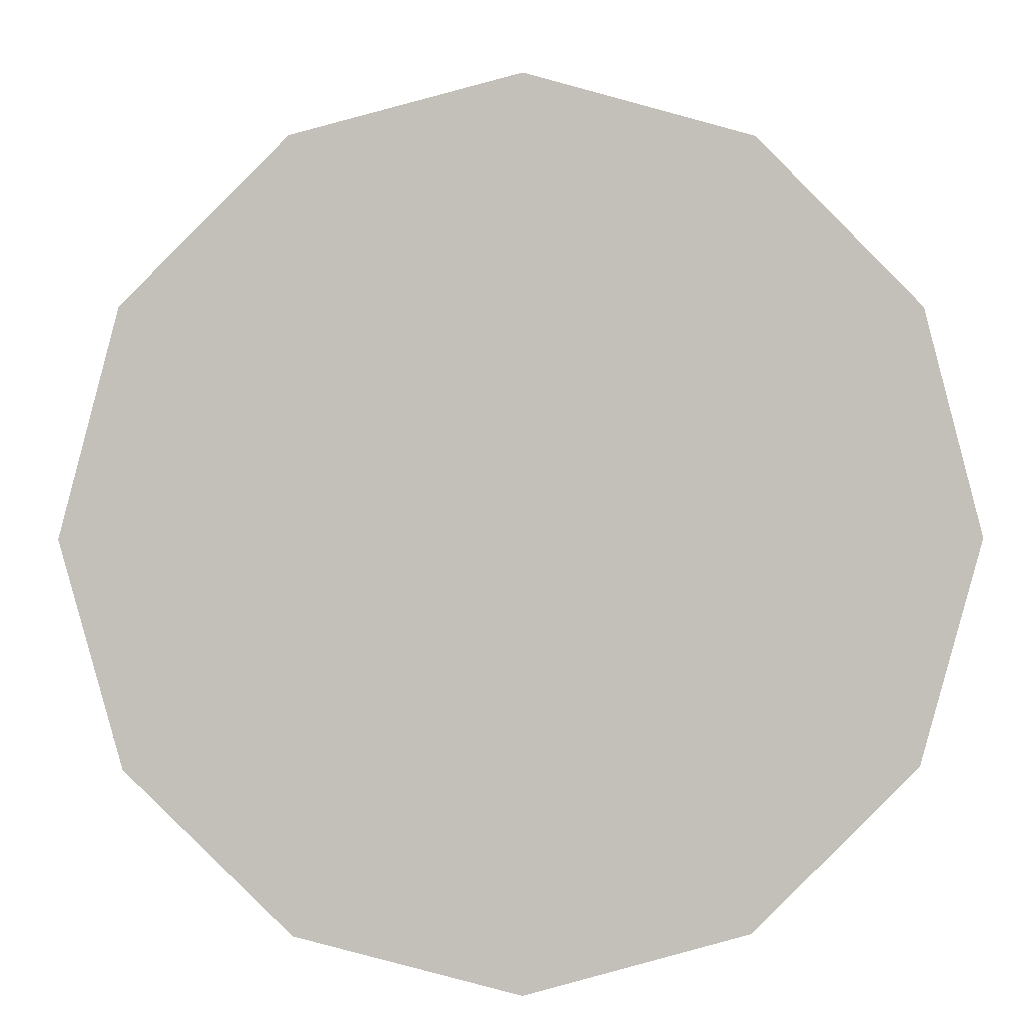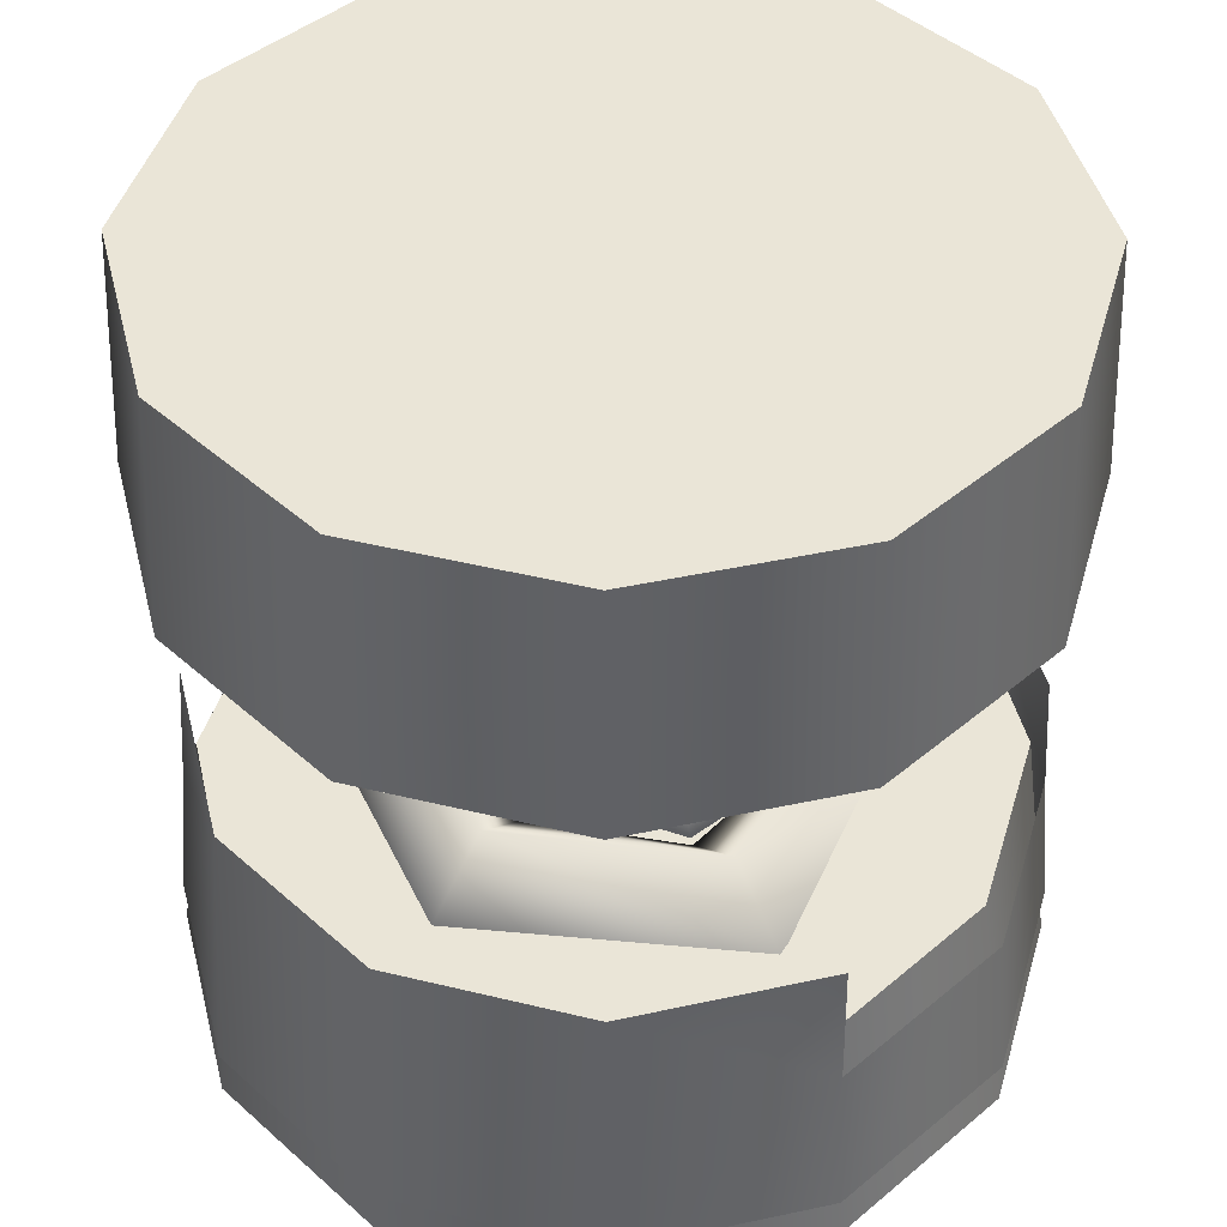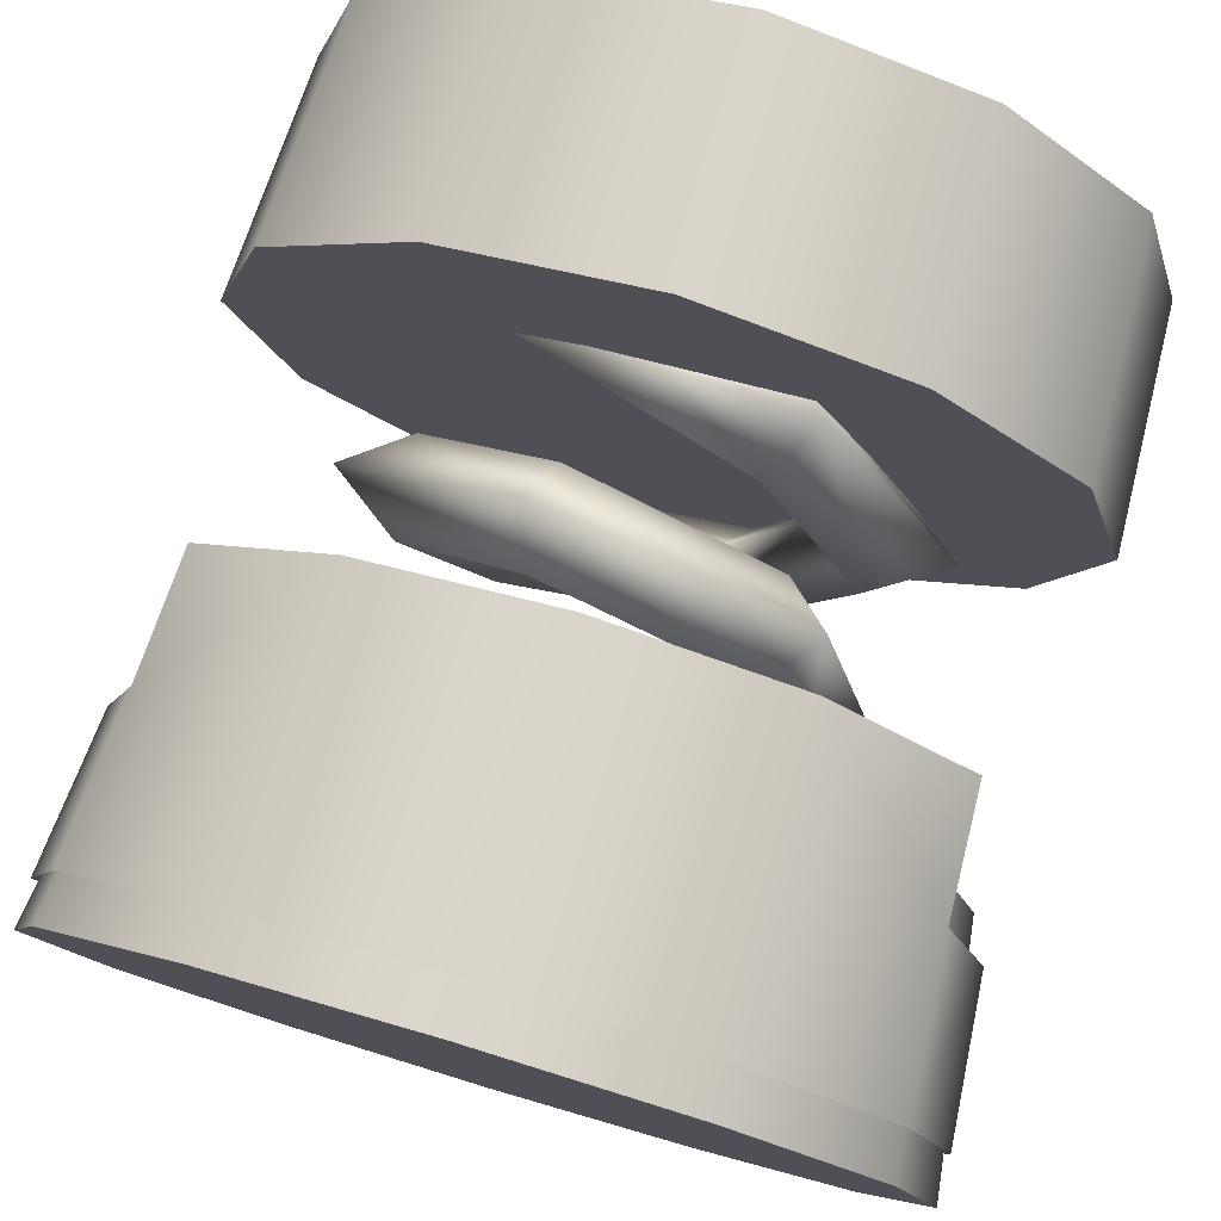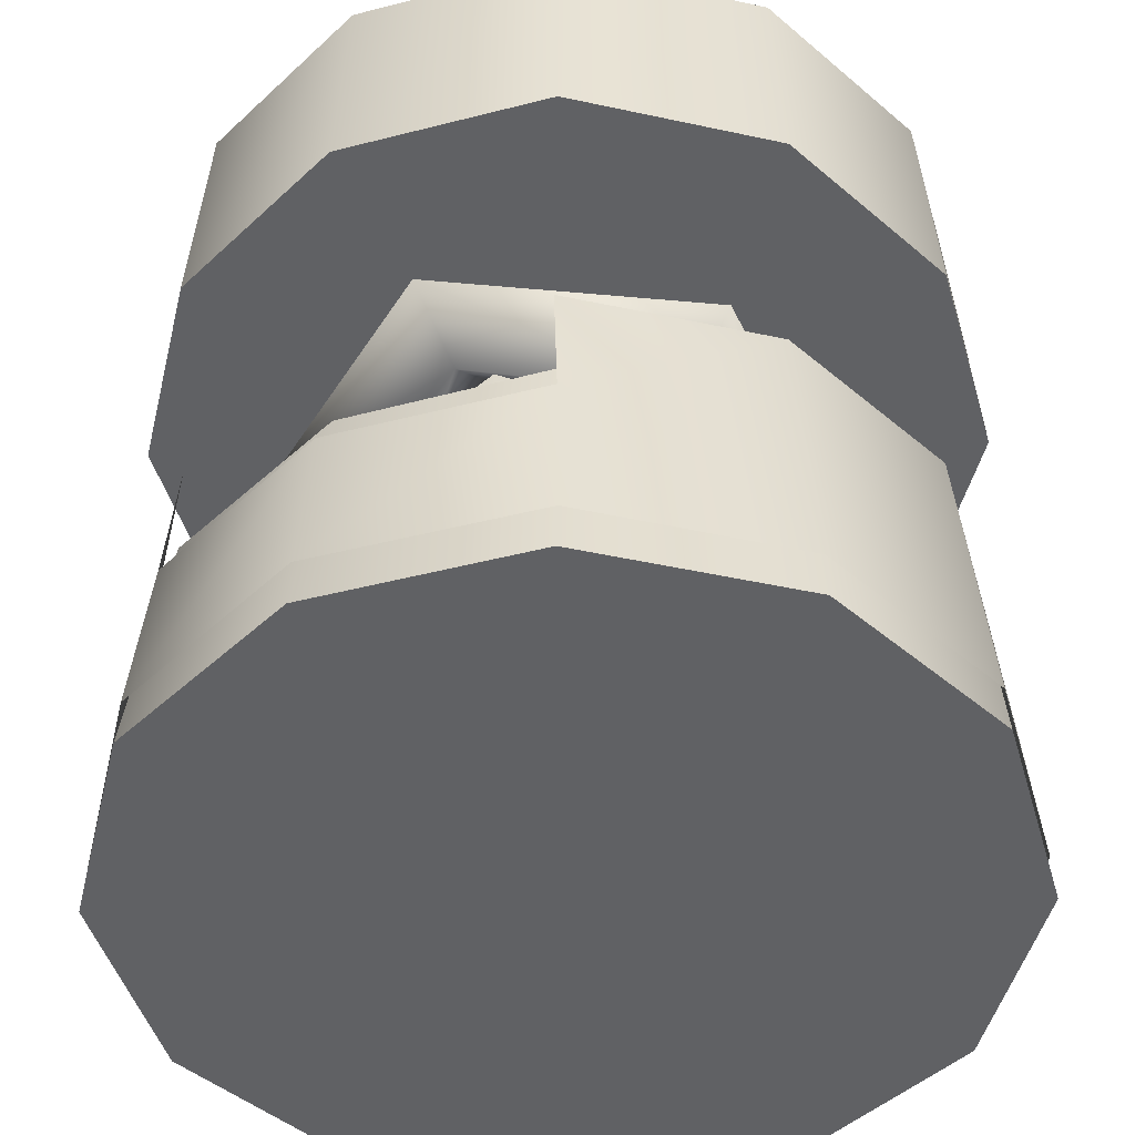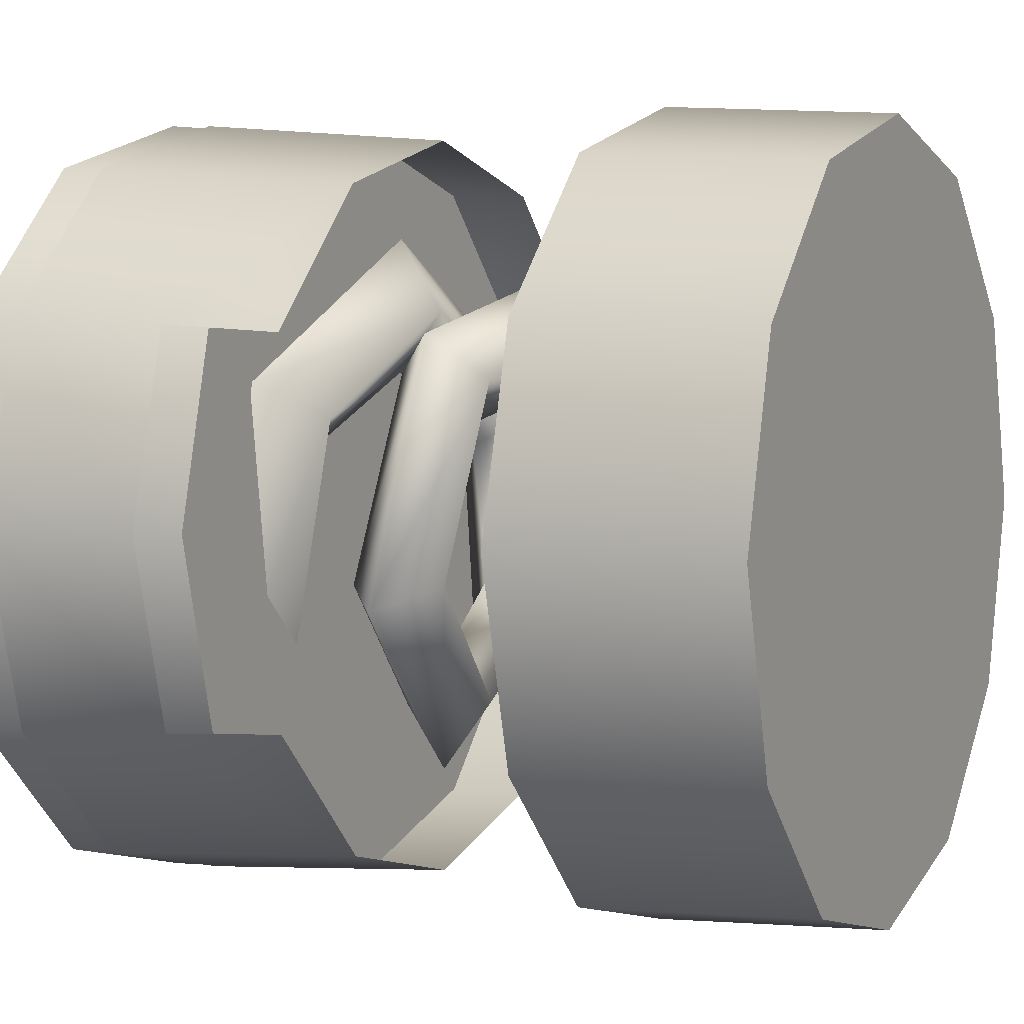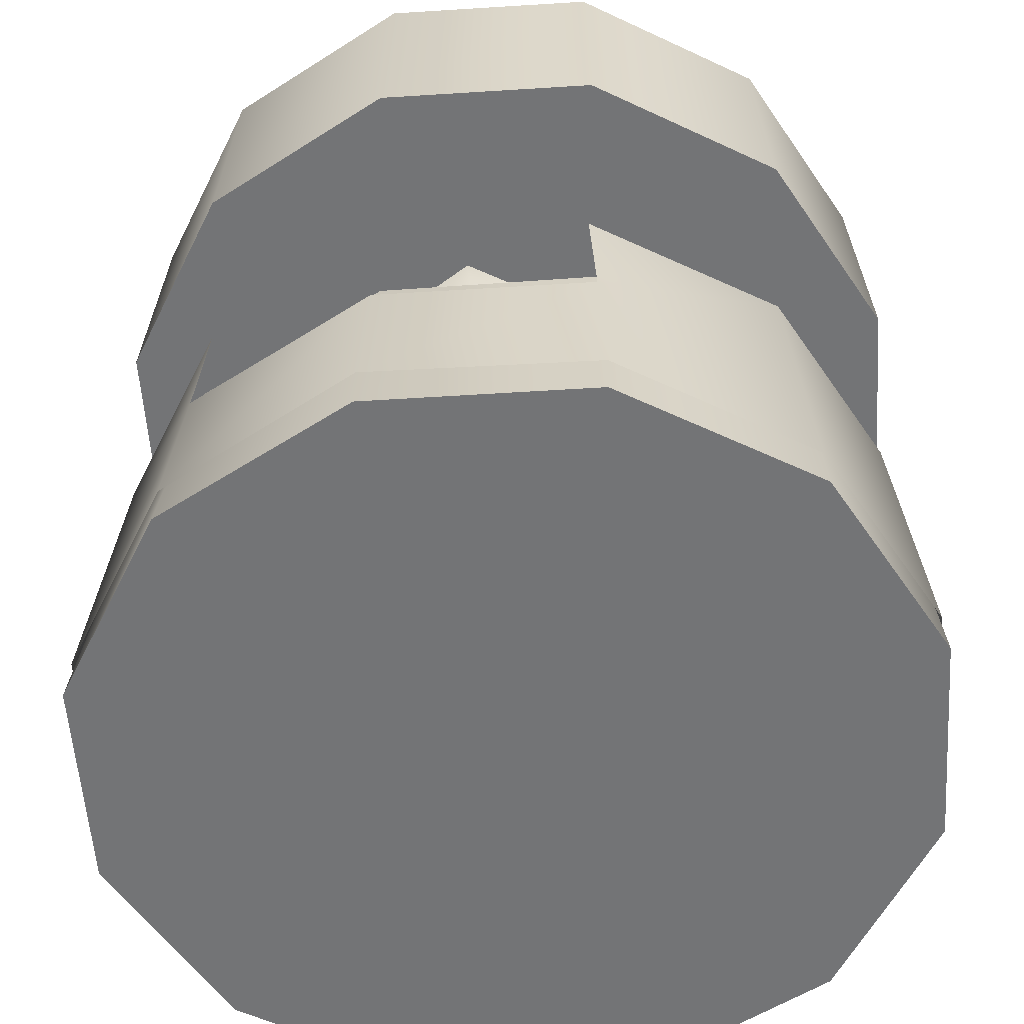
<metadata>
{"format":"obj","ext":"obj","renderer":"f3d","projection":"perspective","resolution":1024,"background":"white","views":[{"elev":3.3,"azim":-1.3,"up":"+Z"},{"elev":44.4,"azim":30.9,"up":"+Y"},{"elev":79.0,"azim":16.6,"up":"+Z"},{"elev":-46.8,"azim":121.2,"up":"+Y"},{"elev":4.6,"azim":115.9,"up":"+Z"},{"elev":-56.1,"azim":-71.2,"up":"+Y"}]}
</metadata>
<code>
o model_2952
v 0.2264 0.3014 -0.4071
v 0.3921 0.3014 -0.235
v 0.4297 0 -0.2481
v 0.2481 0 -0.4297
v 0 0.3014 -0.4701
v 0 0 -0.4962
v -0.2264 0.3014 -0.4071
v 0 0.3014 -0.4701
v 0 0 -0.4962
v -0.2481 0 -0.4297
v -0.3921 0.3014 -0.235
v -0.4297 0 -0.2481
v -0.4962 0 0
v -0.4527 0.3014 0
v -0.3921 0.3014 0.235
v -0.4297 0 0.2481
v -0.2264 0.3014 0.4071
v -0.2481 0 0.4297
v 0 0.3014 0.4701
v 0 0 0.4962
v 0.2264 0.3014 0.4071
v 0.2481 0 0.4297
v 0.3921 0.3014 0.235
v 0.4297 0 0.2481
v 0.4527 0.3014 0
v 0.4962 0 0
v 0.2481 0 -0.4297
v 0.4297 0 -0.2481
v 0 0 0
v 0 0 -0.4962
v -0.2481 0 -0.4297
v -0.4297 0 -0.2481
v -0.4962 0 0
v -0.4297 0 0.2481
v -0.2481 0 0.4297
v 0 0 0.4962
v 0.2481 0 0.4297
v 0.4297 0 0.2481
v 0.4962 0 0
v 0.3921 0.3014 -0.235
v 0.2264 0.3014 -0.4071
v 0 0.3014 0
v 0 0.3014 -0.4701
v -0.2264 0.3014 -0.4071
v -0.3921 0.3014 -0.235
v -0.4527 0.3014 0
v -0.3921 0.3014 0.235
v -0.2264 0.3014 0.4071
v 0 0.3014 0.4701
v 0.2264 0.3014 0.4071
v 0.3921 0.3014 0.235
v 0.4527 0.3014 0
v -0.4133 0.2507 0.2386
v -0.4772 0.2507 0
v -0.4969 0.05614 0
v -0.4276 0.05614 0.2488
v -0.2334 0.4035 0.4043
v -0.2473 0.05614 0.4284
v 0 0.4035 0.4669
v 0 0.05614 0.4947
v 0.2334 0.4035 0.4043
v 0.2473 0.05614 0.4284
v 0.4133 0.2507 0.2386
v 0.4276 0.05614 0.2488
v 0.4772 0.2507 0
v 0.4955 0.05614 0
v -0.4062 0.4035 0.2301
v 0.4062 0.4035 0.2301
v 0.4133 0.2507 -0.2386
v 0.4772 0.2507 0
v 0.4955 0.05614 0
v 0.4276 0.05614 -0.2488
v 0.2334 0.4035 -0.4043
v 0.2473 0.05614 -0.4284
v 0 0.4035 -0.4669
v 0 0.05614 -0.4947
v -0.2334 0.4035 -0.4043
v -0.2473 0.05614 -0.4284
v -0.4133 0.2507 -0.2386
v -0.4276 0.05614 -0.2488
v -0.4772 0.2507 0
v -0.4969 0.05614 0
v 0.4062 0.4035 -0.2301
v -0.4062 0.4035 -0.2301
v 0.4327 0.7059 -0.2498
v 0.2498 0.7059 -0.4327
v 0.2416 1 -0.4184
v 0.4184 1 -0.2416
v 0 0.7059 -0.4997
v 0 1 -0.4831
v 0 0.7059 -0.4997
v -0.2498 0.7059 -0.4327
v -0.2416 1 -0.4184
v 0 1 -0.4831
v -0.4327 0.7059 -0.2498
v -0.4184 1 -0.2416
v -0.4997 0.7059 0
v -0.4831 1 0
v -0.4327 0.7059 0.2498
v -0.4184 1 0.2416
v -0.2498 0.7059 0.4327
v -0.2416 1 0.4184
v 0 0.7059 0.4997
v 0 1 0.4831
v 0 0.7059 0.4997
v 0.2498 0.7059 0.4327
v 0.2416 1 0.4184
v 0 1 0.4831
v 0.4327 0.7059 0.2498
v 0.4184 1 0.2416
v 0.4997 0.7059 0
v 0.4831 1 0
v 0.2498 0.7059 -0.4327
v 0.4327 0.7059 -0.2498
v 0 0.7059 0
v 0 0.7059 -0.4997
v -0.2498 0.7059 -0.4327
v -0.4327 0.7059 -0.2498
v -0.4997 0.7059 0
v -0.4327 0.7059 0.2498
v -0.2498 0.7059 0.4327
v 0 0.7059 0.4997
v 0.2498 0.7059 0.4327
v 0.4327 0.7059 0.2498
v 0.4997 0.7059 0
v 0.4184 1 -0.2416
v 0.2416 1 -0.4184
v 0 1 0
v 0 1 -0.4831
v -0.2416 1 -0.4184
v -0.4184 1 -0.2416
v -0.4831 1 0
v -0.4184 1 0.2416
v -0.2416 1 0.4184
v 0 1 0.4831
v 0.2416 1 0.4184
v 0.4184 1 0.2416
v 0.4831 1 0
v 0.1953 0.2962 -0.1789
v 0.1494 0.3031 0.08594
v 0.221 0.3643 0.1243
v 0.2871 0.2715 -0.192
v 0.301 0.3031 0.1693
v -0.009528 0.2779 0.2638
v -0.006508 0.3369 0.1731
v 0.1494 0.3031 0.08594
v -0.006508 0.3369 0.1731
v -0.00809 0.3959 0.2524
v -0.01114 0.3369 0.344
v 0.301 0.3031 0.1693
v -0.2352 0.3095 0.1147
v -0.1539 0.3685 0.07517
v -0.1539 0.3685 0.07517
v -0.2241 0.4275 0.1086
v -0.3063 0.3685 0.1485
v -0.2063 0.3411 -0.1521
v -0.1346 0.4001 -0.09913
v -0.1346 0.4001 -0.09913
v -0.1955 0.459 -0.1462
v -0.2679 0.4001 -0.1997
v 0.0415 0.3727 -0.2478
v 0.02706 0.4317 -0.1613
v 0.02706 0.4317 -0.1613
v 0.04046 0.4906 -0.2362
v 0.05505 0.4317 -0.3236
v 0.2373 0.4043 -0.07368
v 0.1542 0.4633 -0.04801
v 0.1542 0.4633 -0.04801
v 0.2281 0.5222 -0.07164
v 0.3091 0.4633 -0.09676
v 0.1727 0.4359 0.1763
v 0.1121 0.4949 0.1139
v 0.1121 0.4949 0.1139
v 0.171 0.5538 0.173
v 0.2246 0.4949 0.2274
v -0.07572 0.4675 0.2318
v -0.0496 0.5265 0.1523
v -0.0496 0.5265 0.1523
v -0.07661 0.5854 0.2353
v -0.09903 0.5265 0.3043
v -0.2363 0.4991 0.03876
v -0.1606 0.558 0.02637
v -0.1606 0.558 0.02637
v -0.248 0.617 0.04064
v -0.321 0.558 0.05248
v -0.1432 0.5307 -0.193
v -0.09842 0.5896 -0.1324
v -0.09842 0.5896 -0.1324
v -0.1519 0.6486 -0.2046
v -0.1966 0.5896 -0.2652
v 0.1078 0.5623 -0.2188
v 0.07394 0.6212 -0.1501
v 0.07394 0.6212 -0.1501
v 0.1142 0.6802 -0.2319
v 0.1481 0.6212 -0.3006
v 0.2479 0.5939 -0.004133
v 0.1701 0.6528 -0.002705
v 0.1701 0.6528 -0.002705
v 0.2625 0.7118 -0.004306
v 0.3404 0.6528 -0.005734
v 0.1192 0.6254 0.2223
v 0.08168 0.6844 0.1527
v 0.08168 0.6844 0.1527
v 0.1261 0.7434 0.2353
v 0.1636 0.6844 0.305
v -0.1994 0.716 0.2099
v -0.1994 0.716 0.2099
g surface_000
f 7 8 9
f 7 9 10
f 11 7 10
f 11 10 12
f 13 11 12
f 13 14 11
f 15 14 13
f 15 13 16
f 17 15 16
f 17 16 18
f 19 17 18
f 19 18 20
f 21 19 20
f 21 20 22
f 23 21 22
f 23 22 24
f 25 23 24
f 25 24 26
f 2 25 26
f 2 26 3
f 1 2 3
f 1 3 4
f 5 1 4
f 5 4 6
f 52 40 42
f 40 41 42
f 41 43 42
f 43 44 42
f 44 45 42
f 45 46 42
f 46 47 42
f 47 48 42
f 48 49 42
f 49 50 42
f 50 51 42
f 51 52 42
f 28 39 29
f 39 38 29
f 38 37 29
f 37 36 29
f 36 35 29
f 35 34 29
f 34 33 29
f 33 32 29
f 32 31 29
f 31 30 29
f 30 27 29
f 27 28 29
f 77 79 84
f 79 77 78
f 79 78 80
f 81 79 80
f 81 80 82
f 77 76 78
f 77 75 76
f 75 74 76
f 75 73 74
f 73 72 74
f 73 69 72
f 69 71 72
f 69 70 71
f 69 73 83
f 61 63 68
f 63 61 62
f 63 62 64
f 65 63 64
f 65 64 66
f 61 60 62
f 61 59 60
f 59 58 60
f 59 57 58
f 57 56 58
f 57 53 56
f 53 55 56
f 53 54 55
f 53 57 67
f 105 107 108
f 105 106 107
f 106 110 107
f 106 109 110
f 109 112 110
f 109 111 112
f 111 88 112
f 111 85 88
f 85 87 88
f 85 86 87
f 86 90 87
f 86 89 90
f 101 103 104
f 101 104 102
f 99 101 102
f 99 102 100
f 97 99 100
f 97 100 98
f 95 97 98
f 95 98 96
f 92 95 96
f 92 96 93
f 91 92 93
f 91 93 94
f 138 126 128
f 126 127 128
f 127 129 128
f 129 130 128
f 130 131 128
f 131 132 128
f 132 133 128
f 133 134 128
f 134 135 128
f 135 136 128
f 136 137 128
f 137 138 128
f 114 125 115
f 125 124 115
f 124 123 115
f 123 122 115
f 122 121 115
f 121 120 115
f 120 119 115
f 119 118 115
f 118 117 115
f 117 116 115
f 116 113 115
f 113 114 115
f 203 207 204
f 203 204 199
f 203 199 198
f 198 199 194
f 198 194 193
f 193 194 189
f 193 189 188
f 204 200 199
f 199 200 195
f 199 195 194
f 194 195 190
f 194 190 189
f 189 190 185
f 189 185 184
f 188 189 184
f 188 184 183
f 204 205 200
f 205 196 200
f 200 196 191
f 200 191 195
f 195 191 186
f 195 186 190
f 190 186 181
f 190 181 185
f 204 206 205
f 205 206 201
f 205 201 196
f 196 201 202
f 196 202 197
f 191 196 197
f 191 197 192
f 186 191 192
f 186 192 187
f 181 186 187
f 201 206 202
f 181 187 182
f 176 181 182
f 185 181 176
f 185 176 180
f 184 185 180
f 184 180 179
f 183 184 179
f 183 179 178
f 176 182 177
f 171 176 177
f 180 176 171
f 180 171 175
f 179 180 175
f 179 175 174
f 178 179 174
f 178 174 173
f 173 174 169
f 173 169 168
f 171 177 172
f 166 171 172
f 175 171 166
f 175 166 170
f 174 175 170
f 174 170 169
f 169 170 165
f 169 165 164
f 168 169 164
f 168 164 163
f 163 164 159
f 163 159 158
f 166 172 167
f 161 166 167
f 170 166 161
f 170 161 165
f 165 161 156
f 165 156 160
f 164 165 160
f 164 160 159
f 159 160 155
f 159 155 154
f 158 159 154
f 158 154 153
f 161 167 162
f 156 161 162
f 156 162 157
f 151 156 157
f 160 156 151
f 160 151 155
f 155 151 144
f 155 144 149
f 154 155 149
f 154 149 148
f 153 154 148
f 153 148 147
f 147 148 141
f 147 141 140
f 151 157 152
f 144 151 152
f 144 152 145
f 143 144 145
f 149 144 143
f 143 145 146
f 139 140 141
f 139 141 142
f 142 141 150
f 148 150 141
f 148 149 150

</code>
